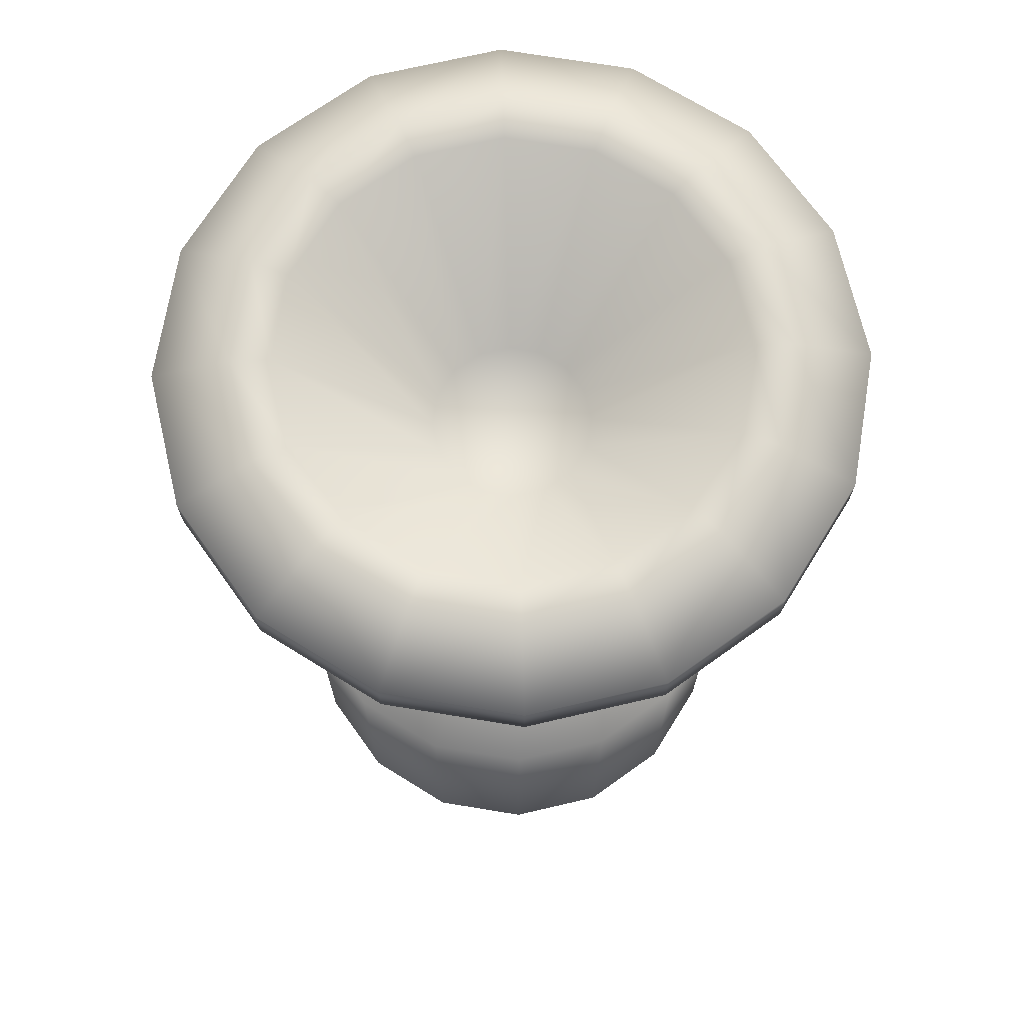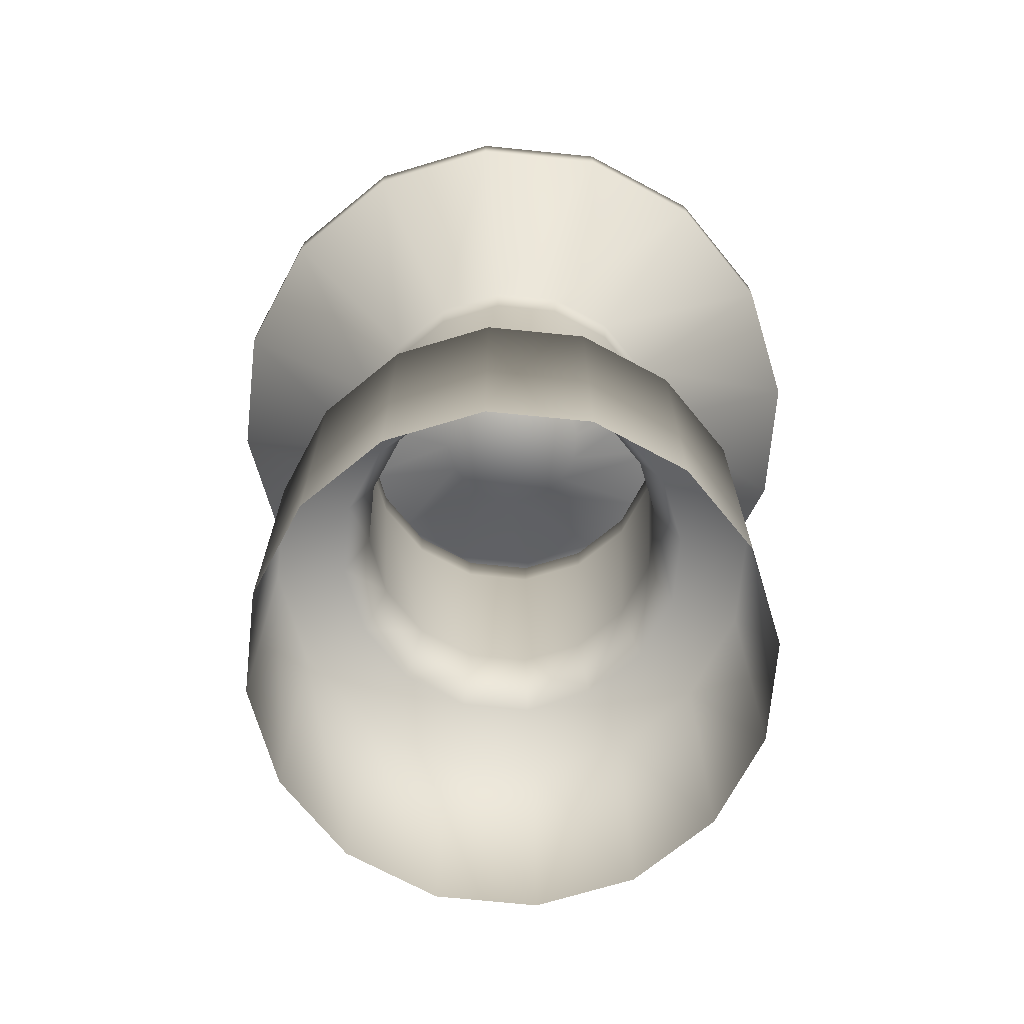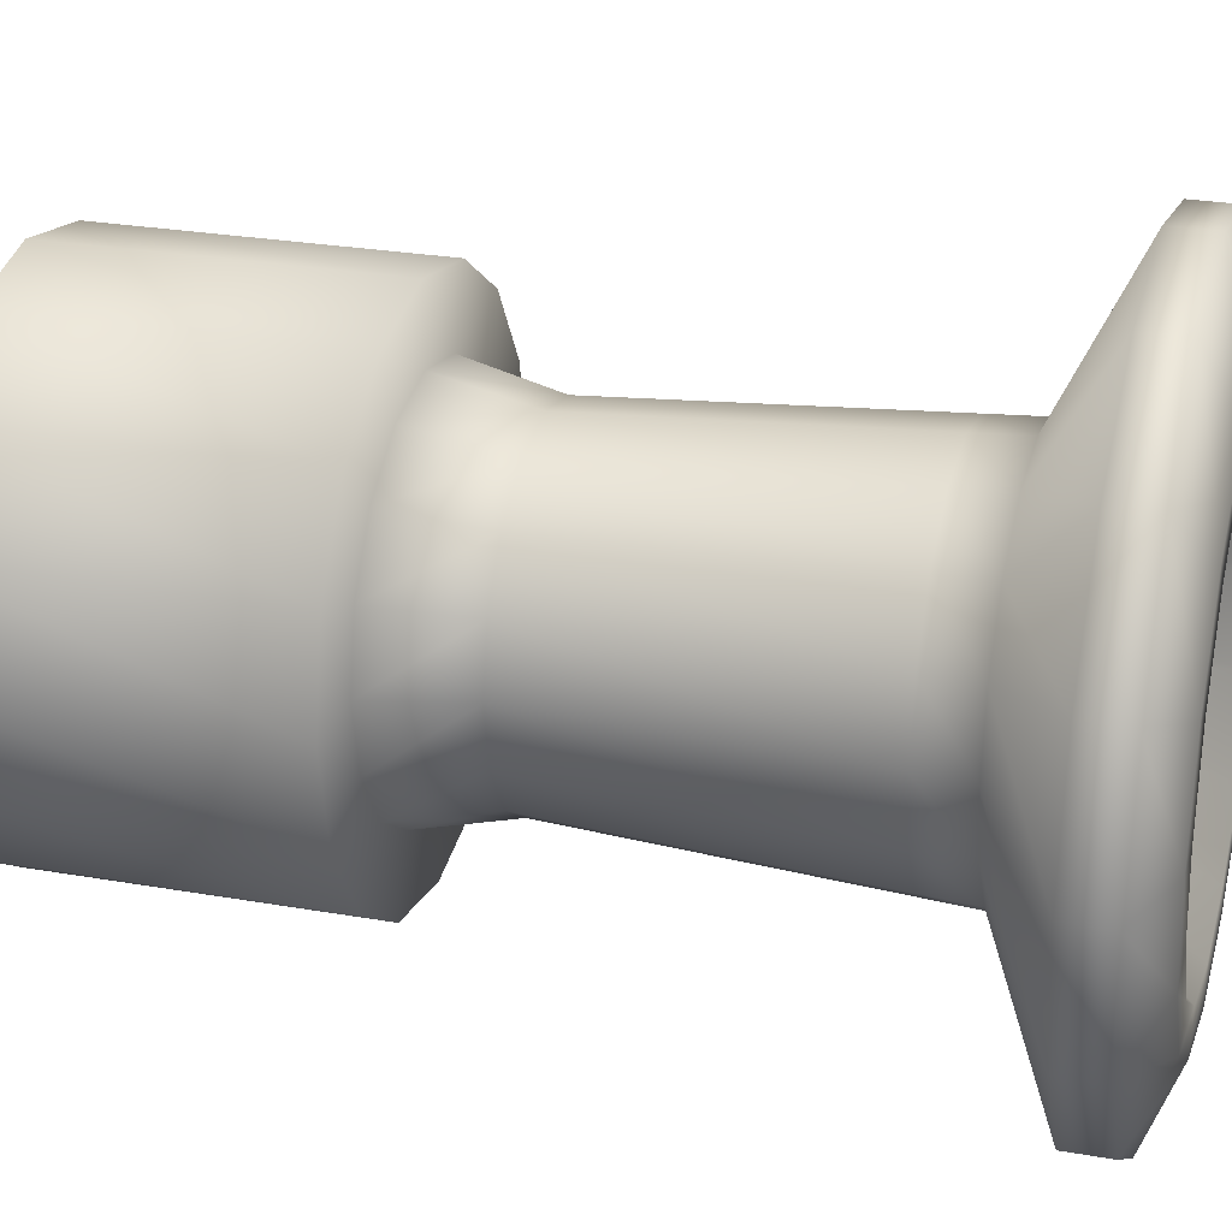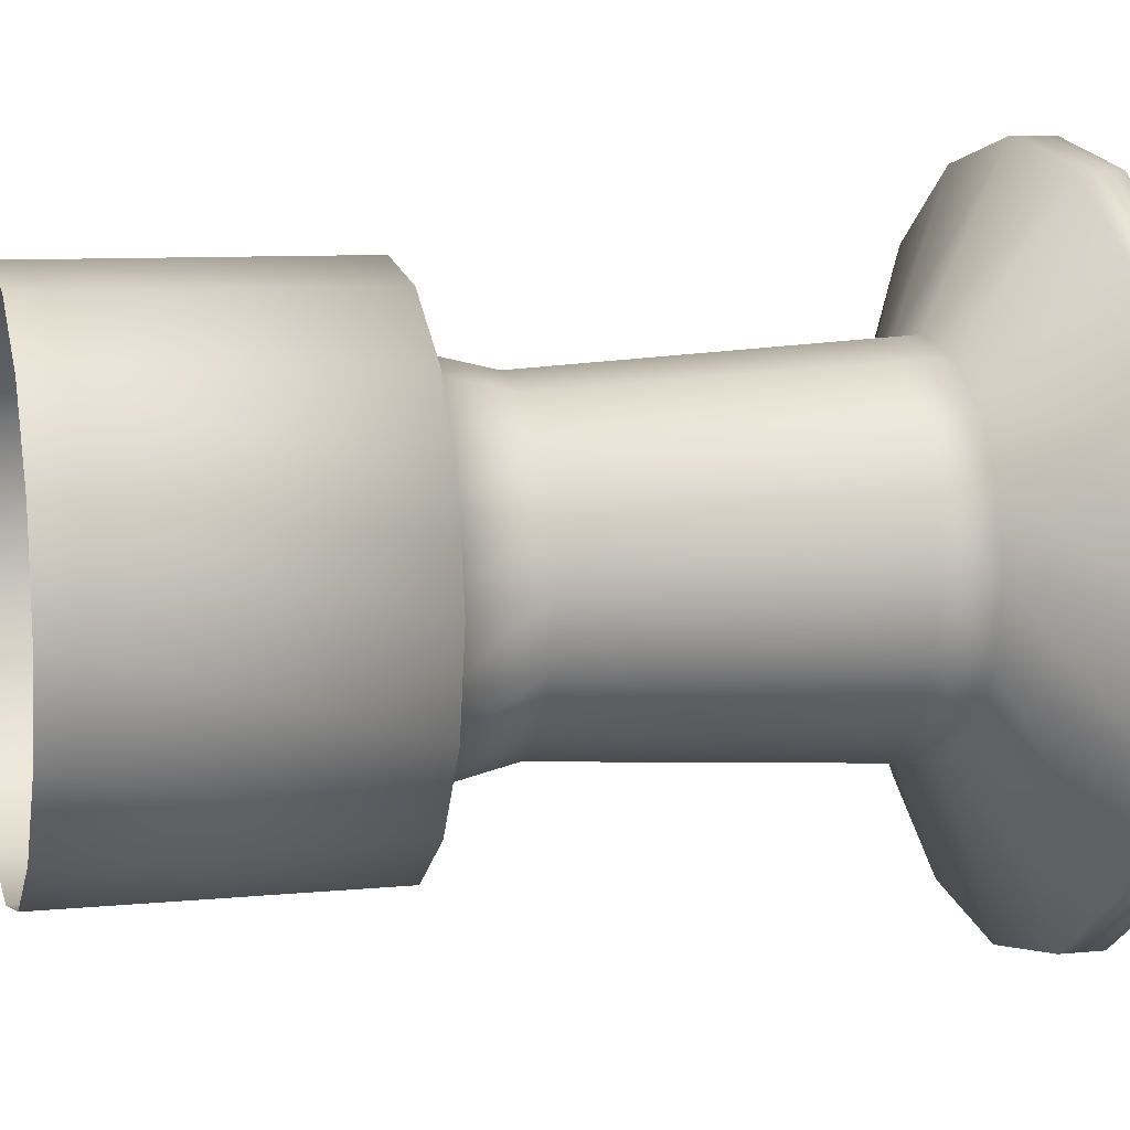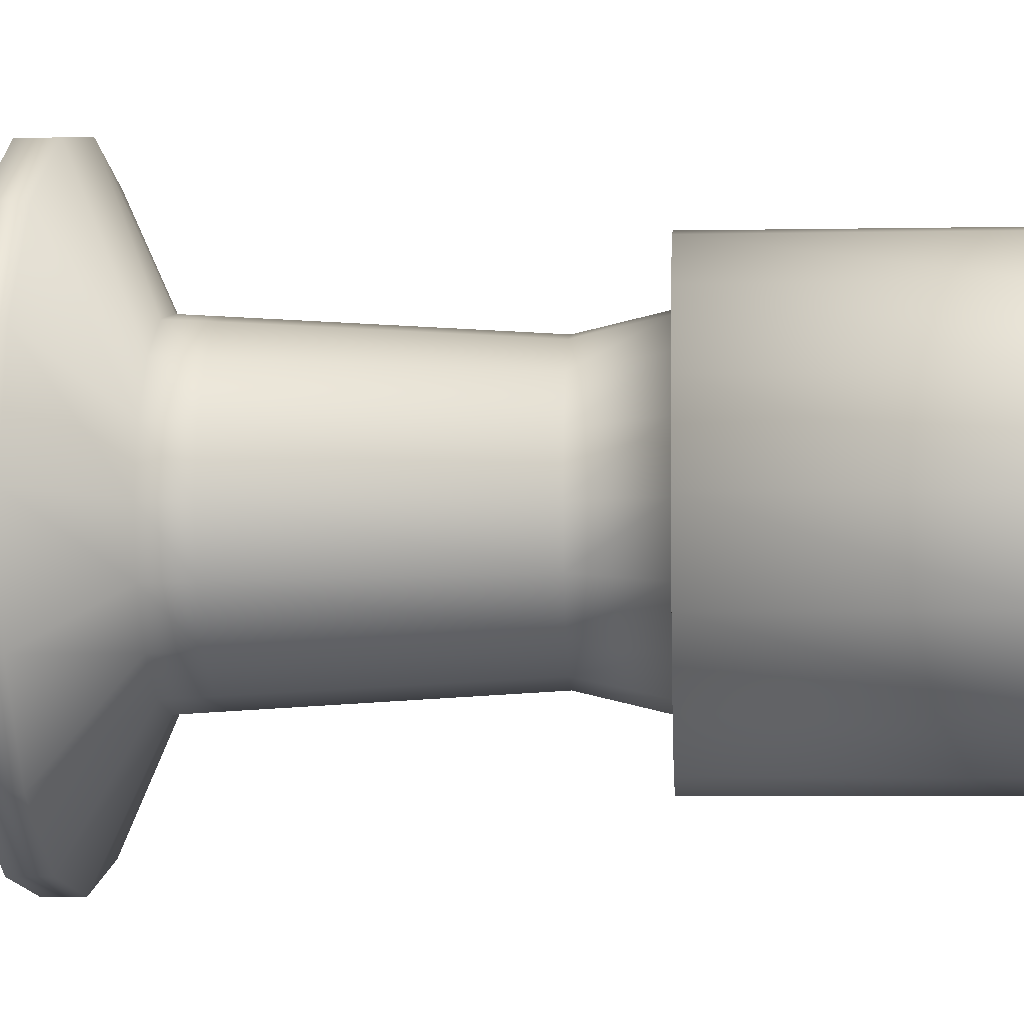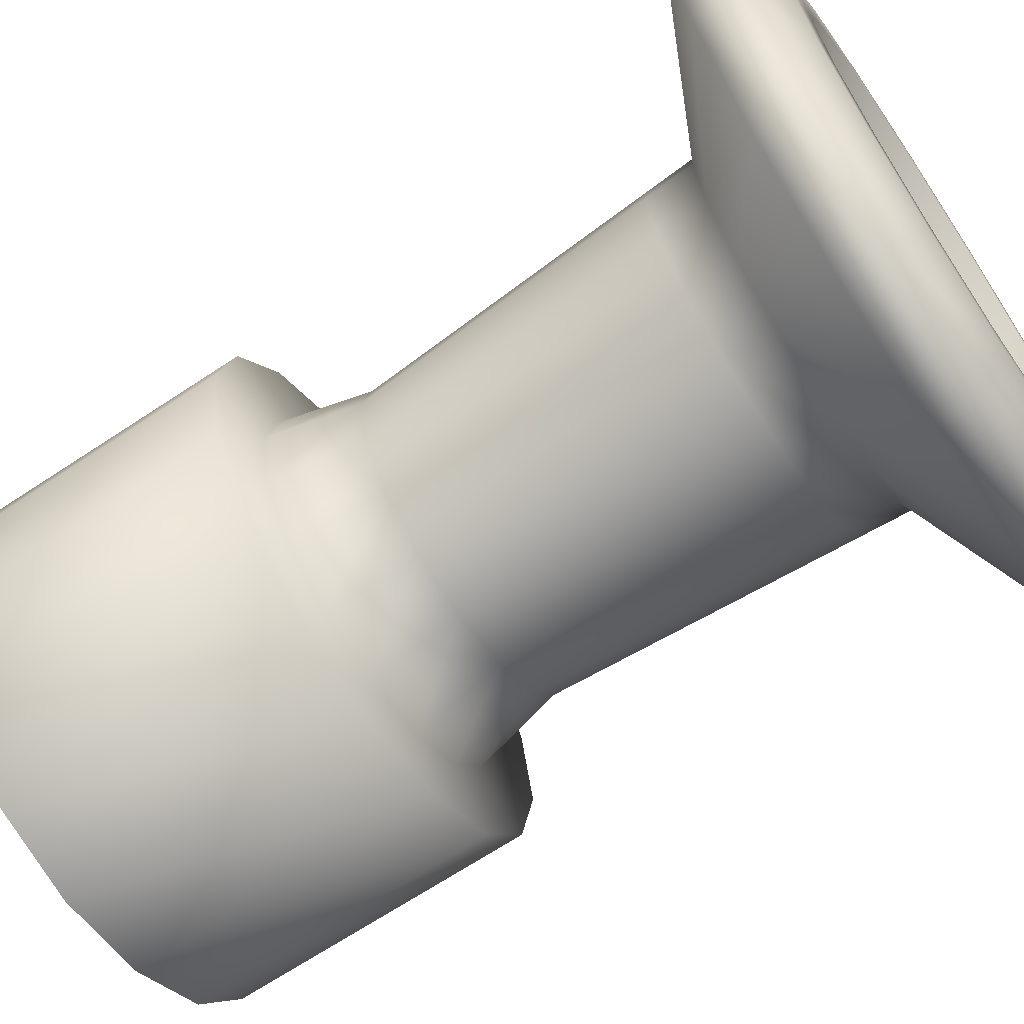
<metadata>
{"format":"obj","ext":"obj","renderer":"f3d","projection":"perspective","resolution":1024,"background":"white","views":[{"elev":70.7,"azim":-136.9,"up":"+Z"},{"elev":-71.2,"azim":163.0,"up":"+Z"},{"elev":26.4,"azim":-74.5,"up":"+Y"},{"elev":8.3,"azim":-105.5,"up":"+Y"},{"elev":-3.7,"azim":93.8,"up":"+Y"},{"elev":-67.5,"azim":-56.3,"up":"+Y"}]}
</metadata>
<code>
g TeleporterBeaconMesh
v -1.846e-08 1.9 4.301
v 1.812e-09 1.9 4.536
v -0.7271 1.755 4.536
v -0.7271 1.755 4.301
v -0 1 3.883
v -1.344 1.344 4.536
v -0.3827 0.9239 3.883
v 6.232e-10 0.9833 3.606
v -1.344 1.344 4.301
v -1.755 0.7271 4.536
v -0.3763 0.9084 3.606
v 4.464e-09 0.8802 1.9
v -0.7071 0.7071 3.883
v -1.755 0.7271 4.301
v -1.9 1.26e-08 4.536
v -1.9 1.26e-08 4.301
v -1.755 -0.7271 4.536
v -0.9239 0.3827 3.883
v -0.6953 0.6953 3.606
v -0.3368 0.8132 1.9
v -1.755 -0.7271 4.301
v -1.344 -1.344 4.536
v -1 1.192e-08 3.883
v -0.9084 0.3763 3.606
v -1.344 -1.344 4.301
v -0.7271 -1.755 4.536
v -0.9239 -0.3827 3.883
v -0.7271 -1.755 4.301
v 2.887e-07 -1.9 4.536
v -0.3827 0.9239 1.395
v -0 1 1.395
v -0.6224 0.6224 1.9
v -0.9833 1.191e-08 3.606
v -0.7071 -0.7071 3.883
v 2.684e-07 -1.9 4.301
v 0.7271 -1.755 4.536
v -0.7071 0.7071 1.395
v -0.8132 0.3368 1.9
v -0.9084 -0.3763 3.606
v -0.3827 -0.9239 3.883
v 0.7271 -1.755 4.301
v 1.344 -1.344 4.536
v -0.9239 0.3827 1.395
v -0.8802 1.184e-08 1.9
v -0.6953 -0.6953 3.606
v 1.51e-07 -1 3.883
v 1.344 -1.344 4.301
v 1.755 -0.7271 4.536
v -1 1.192e-08 1.395
v -0.8132 -0.3368 1.9
v -0.3763 -0.9084 3.606
v 0.3827 -0.9239 3.883
v 1.755 -0.7271 4.301
v 1.9 -9.311e-08 4.536
v -0.9239 -0.3827 1.395
v -0.6224 -0.6224 1.9
v 1.491e-07 -0.9833 3.606
v 0.7071 -0.7071 3.883
v 1.9 -9.311e-08 4.301
v 1.755 0.7271 4.536
v -0.7071 -0.7071 1.395
v -0.3368 -0.8132 1.9
v 0.3763 -0.9084 3.606
v 0.9239 -0.3827 3.883
v 1.755 0.7271 4.301
v 1.344 1.344 4.536
v -0.3827 -0.9239 1.395
v 1.374e-07 -0.8802 1.9
v 0.6953 -0.6953 3.606
v 1 -4.371e-08 3.883
v 1.344 1.344 4.301
v 0.7271 1.755 4.536
v 1.51e-07 -1 1.395
v 0.3368 -0.8132 1.9
v 0.9084 -0.3763 3.606
v 0.9239 0.3827 3.883
v 0.7271 1.755 4.301
v 1.812e-09 1.9 4.536
v -1.846e-08 1.9 4.301
v 0.7071 0.7071 3.883
v 0.3827 0.9239 3.883
v -0 1 3.883
v 0.9833 -4.279e-08 3.606
v 0.6224 -0.6224 1.9
v 0.9084 0.3763 3.606
v 0.6953 0.6953 3.606
v 0.3763 0.9084 3.606
v 6.232e-10 0.9833 3.606
v 0.8132 -0.3368 1.9
v 0.8802 -3.713e-08 1.9
v 0.8132 0.3368 1.9
v 0.3368 0.8132 1.9
v 4.464e-09 0.8802 1.9
v -0 1 1.395
v 0.3827 0.9239 1.395
v 0.6224 0.6224 1.9
v 0.7071 0.7071 1.395
v 0.9239 0.3827 1.395
v 1 -4.371e-08 1.395
v 0.9857 0.9857 1.395
v 0.5335 1.288 1.395
v 1.288 0.5335 1.395
v 0.9857 0.9857 -0.3184
v 0.5335 1.288 -0.3184
v 1.288 0.5335 -0.3184
v 1.394 -6.534e-08 -0.3184
v 1.394 -6.534e-08 1.395
v 1.288 -0.5335 -0.3184
v 1.288 -0.5335 1.395
v 0.9857 -0.9857 -0.3184
v 0.9239 -0.3827 1.395
v 0.9857 -0.9857 1.395
v 0.5335 -1.288 -0.3184
v 0.7071 -0.7071 1.395
v 0.5335 -1.288 1.395
v 1.958e-07 -1.394 -0.3184
v 0.3827 -0.9239 1.395
v 1.958e-07 -1.394 1.395
v -0.5335 -1.288 -0.3184
v -0.5335 -1.288 1.395
v -0.9857 -0.9857 -0.3184
v -0.9857 -0.9857 1.395
v -1.288 -0.5335 -0.3184
v -1.288 -0.5335 1.395
v -1.394 1.222e-08 -0.3184
v -1.394 1.222e-08 1.395
v -1.288 0.5335 -0.3184
v -1.288 0.5335 1.395
v -0.9857 0.9857 -0.3184
v -0.9857 0.9857 1.395
v -0.5335 1.288 -0.3184
v -0.5335 1.288 1.395
v -1.468e-08 1.394 -0.3184
v -1.468e-08 1.394 1.395
v 0.5335 1.288 -0.3184
v 0.5335 1.288 1.395
v 0.3827 0.9239 1.395
v 1.344 1.344 4.536
v 0.5639 1.361 4.707
v 0.7271 1.755 4.536
v 1.042 1.042 4.707
v 0.481 1.161 4.707
v 1.755 0.7271 4.536
v 0.8887 0.8887 4.707
v 1.361 0.5639 4.707
v 1.9 -9.311e-08 4.536
v 1.161 0.481 4.707
v 1.474 -6.551e-08 4.707
v 1.755 -0.7271 4.536
v 1.257 -5.764e-08 4.707
v 1.361 -0.5639 4.707
v 1.344 -1.344 4.536
v 1.161 -0.481 4.707
v 1.042 -1.042 4.707
v 0.7271 -1.755 4.536
v 0.8887 -0.8887 4.707
v 0.5639 -1.361 4.707
v 2.887e-07 -1.9 4.536
v 0.481 -1.161 4.707
v 2.381e-07 -1.474 4.707
v -0.7271 -1.755 4.536
v 2.161e-07 -1.257 4.707
v -0.5639 -1.361 4.707
v -1.344 -1.344 4.536
v -0.481 -1.161 4.707
v -1.042 -1.042 4.707
v -1.755 -0.7271 4.536
v -0.8887 -0.8887 4.707
v -1.361 -0.5639 4.707
v -1.9 1.26e-08 4.536
v -1.161 -0.481 4.707
v -1.474 1.647e-08 4.707
v -1.755 0.7271 4.536
v -1.257 1.229e-08 4.707
v -1.361 0.5639 4.707
v -1.344 1.344 4.536
v -1.161 0.481 4.707
v -1.042 1.042 4.707
v -0.7271 1.755 4.536
v -0.8887 0.8887 4.707
v -0.5639 1.361 4.707
v 1.812e-09 1.9 4.536
v -0.481 1.161 4.707
v 1.557e-08 1.474 4.707
v 0.7271 1.755 4.536
v 2.633e-08 1.257 4.707
v 0.5639 1.361 4.707
v 0.481 1.161 4.707
v 0.4123 0.1708 3.736
v 0.4462 -2.849e-10 3.736
v 0.4123 -0.1708 3.736
v 0.3155 0.3155 3.736
v 0.3155 -0.3155 3.736
v 0.1708 0.4123 3.736
v 0.1708 -0.4123 3.736
v 2.953e-07 0.4462 3.736
v 3.627e-07 -0.4462 3.736
v -0.1708 -0.4123 3.736
v -0.1708 0.4123 3.736
v -0.3155 0.3155 3.736
v -0.3155 -0.3155 3.736
v -0.4123 0.1708 3.736
v -0.4123 -0.1708 3.736
v -0.4462 2.454e-08 3.736
v 1.161 -0.481 4.707
v 0.4123 -0.1708 3.736
v 0.4462 -2.849e-10 3.736
v 1.257 -5.764e-08 4.707
v 0.4123 0.1708 3.736
v 1.161 0.481 4.707
v 0.3155 0.3155 3.736
v 0.8887 0.8887 4.707
v 0.1708 0.4123 3.736
v 0.481 1.161 4.707
v 2.953e-07 0.4462 3.736
v 2.633e-08 1.257 4.707
v -0.1708 0.4123 3.736
v -0.481 1.161 4.707
v -0.3155 0.3155 3.736
v -0.8887 0.8887 4.707
v -0.4123 0.1708 3.736
v -1.161 0.481 4.707
v -0.4462 2.454e-08 3.736
v -1.257 1.229e-08 4.707
v -0.4123 -0.1708 3.736
v -1.161 -0.481 4.707
v -0.3155 -0.3155 3.736
v -0.8887 -0.8887 4.707
v -0.1708 -0.4123 3.736
v -0.481 -1.161 4.707
v 3.627e-07 -0.4462 3.736
v 2.161e-07 -1.257 4.707
v 0.1708 -0.4123 3.736
v 0.481 -1.161 4.707
v 0.3155 -0.3155 3.736
v 0.8887 -0.8887 4.707
v 0.4123 -0.1708 3.736
v 1.161 -0.481 4.707
g TeleporterBeaconMesh_0
f 3 2 1
f 4 3 1
f 4 1 5
f 6 3 4
f 7 4 5
f 7 5 8
f 9 6 4
f 9 4 7
f 10 6 9
f 11 7 8
f 11 8 12
f 13 9 7
f 13 7 11
f 14 10 9
f 14 9 13
f 15 10 14
f 16 15 14
f 17 15 16
f 18 14 13
f 16 14 18
f 19 13 11
f 18 13 19
f 20 11 12
f 19 11 20
f 21 17 16
f 22 17 21
f 23 16 18
f 21 16 23
f 24 18 19
f 23 18 24
f 25 22 21
f 26 22 25
f 27 21 23
f 25 21 27
f 28 26 25
f 29 26 28
f 20 12 30
f 12 31 30
f 32 19 20
f 24 19 32
f 33 23 24
f 27 23 33
f 34 25 27
f 28 25 34
f 35 29 28
f 36 29 35
f 20 30 37
f 32 20 37
f 38 24 32
f 33 24 38
f 39 27 33
f 34 27 39
f 40 28 34
f 35 28 40
f 41 36 35
f 42 36 41
f 32 37 43
f 38 32 43
f 44 33 38
f 39 33 44
f 45 34 39
f 40 34 45
f 46 35 40
f 41 35 46
f 47 42 41
f 48 42 47
f 38 43 49
f 44 38 49
f 50 39 44
f 45 39 50
f 51 40 45
f 46 40 51
f 52 41 46
f 47 41 52
f 53 48 47
f 54 48 53
f 44 49 55
f 50 44 55
f 56 45 50
f 51 45 56
f 57 46 51
f 52 46 57
f 58 47 52
f 53 47 58
f 59 54 53
f 60 54 59
f 50 55 61
f 56 50 61
f 62 51 56
f 57 51 62
f 63 52 57
f 58 52 63
f 64 53 58
f 59 53 64
f 65 60 59
f 66 60 65
f 56 61 67
f 62 56 67
f 68 57 62
f 63 57 68
f 69 58 63
f 64 58 69
f 70 59 64
f 65 59 70
f 71 66 65
f 72 66 71
f 62 67 73
f 68 62 73
f 74 63 68
f 69 63 74
f 75 64 69
f 70 64 75
f 76 65 70
f 71 65 76
f 77 72 71
f 78 72 77
f 79 78 77
f 77 71 80
f 80 71 76
f 79 77 81
f 81 77 80
f 82 79 81
f 76 70 83
f 83 70 75
f 75 69 84
f 84 69 74
f 80 76 85
f 85 76 83
f 81 80 86
f 86 80 85
f 82 81 87
f 87 81 86
f 88 82 87
f 83 75 89
f 89 75 84
f 85 83 90
f 90 83 89
f 86 85 91
f 91 85 90
f 88 87 92
f 93 88 92
f 93 92 94
f 92 95 94
f 87 86 96
f 92 87 96
f 96 86 91
f 92 96 95
f 96 91 97
f 96 97 95
f 91 90 98
f 91 98 97
f 90 89 99
f 90 99 98
f 97 100 95
f 100 101 95
f 98 102 97
f 102 100 97
f 100 103 101
f 103 104 101
f 105 103 100
f 102 105 100
f 106 105 102
f 107 102 98
f 107 106 102
f 99 107 98
f 108 106 107
f 109 108 107
f 109 107 99
f 110 108 109
f 111 109 99
f 89 111 99
f 89 84 111
f 112 110 109
f 112 109 111
f 113 110 112
f 84 114 111
f 114 112 111
f 84 74 114
f 115 113 112
f 115 112 114
f 116 113 115
f 74 117 114
f 117 115 114
f 74 68 117
f 68 73 117
f 118 116 115
f 118 115 117
f 73 118 117
f 119 116 118
f 120 118 73
f 120 119 118
f 67 120 73
f 121 119 120
f 122 120 67
f 122 121 120
f 61 122 67
f 123 121 122
f 124 122 61
f 124 123 122
f 55 124 61
f 125 123 124
f 126 124 55
f 126 125 124
f 49 126 55
f 127 125 126
f 128 126 49
f 128 127 126
f 43 128 49
f 129 127 128
f 130 128 43
f 130 129 128
f 37 130 43
f 131 129 130
f 132 130 37
f 132 131 130
f 30 132 37
f 133 131 132
f 134 132 30
f 134 133 132
f 135 133 134
f 31 134 30
f 136 135 134
f 136 134 31
f 137 136 31
f 140 139 138
f 139 141 138
f 139 142 141
f 138 141 143
f 142 144 141
f 141 145 143
f 141 144 145
f 143 145 146
f 144 147 145
f 145 148 146
f 145 147 148
f 146 148 149
f 147 150 148
f 148 151 149
f 148 150 151
f 149 151 152
f 150 153 151
f 151 154 152
f 151 153 154
f 152 154 155
f 153 156 154
f 154 157 155
f 154 156 157
f 155 157 158
f 156 159 157
f 157 160 158
f 157 159 160
f 158 160 161
f 159 162 160
f 160 163 161
f 160 162 163
f 161 163 164
f 162 165 163
f 163 166 164
f 163 165 166
f 164 166 167
f 165 168 166
f 166 169 167
f 166 168 169
f 167 169 170
f 168 171 169
f 169 172 170
f 169 171 172
f 170 172 173
f 171 174 172
f 172 175 173
f 172 174 175
f 173 175 176
f 174 177 175
f 175 178 176
f 175 177 178
f 176 178 179
f 177 180 178
f 178 181 179
f 178 180 181
f 179 181 182
f 180 183 181
f 181 184 182
f 181 183 184
f 182 184 185
f 183 186 184
f 184 187 185
f 184 186 187
f 186 188 187
f 191 190 189
f 189 192 191
f 192 193 191
f 192 194 193
f 194 195 193
f 194 196 195
f 196 197 195
f 196 198 197
f 196 199 198
f 199 200 198
f 200 201 198
f 200 202 201
f 202 203 201
f 202 204 203
f 207 206 205
f 208 207 205
f 209 207 208
f 210 209 208
f 211 209 210
f 212 211 210
f 213 211 212
f 214 213 212
f 215 213 214
f 216 215 214
f 217 215 216
f 218 217 216
f 219 217 218
f 220 219 218
f 221 219 220
f 222 221 220
f 223 221 222
f 224 223 222
f 225 223 224
f 226 225 224
f 227 225 226
f 228 227 226
f 229 227 228
f 230 229 228
f 231 229 230
f 232 231 230
f 233 231 232
f 234 233 232
f 235 233 234
f 236 235 234
f 237 235 236
f 238 237 236

</code>
